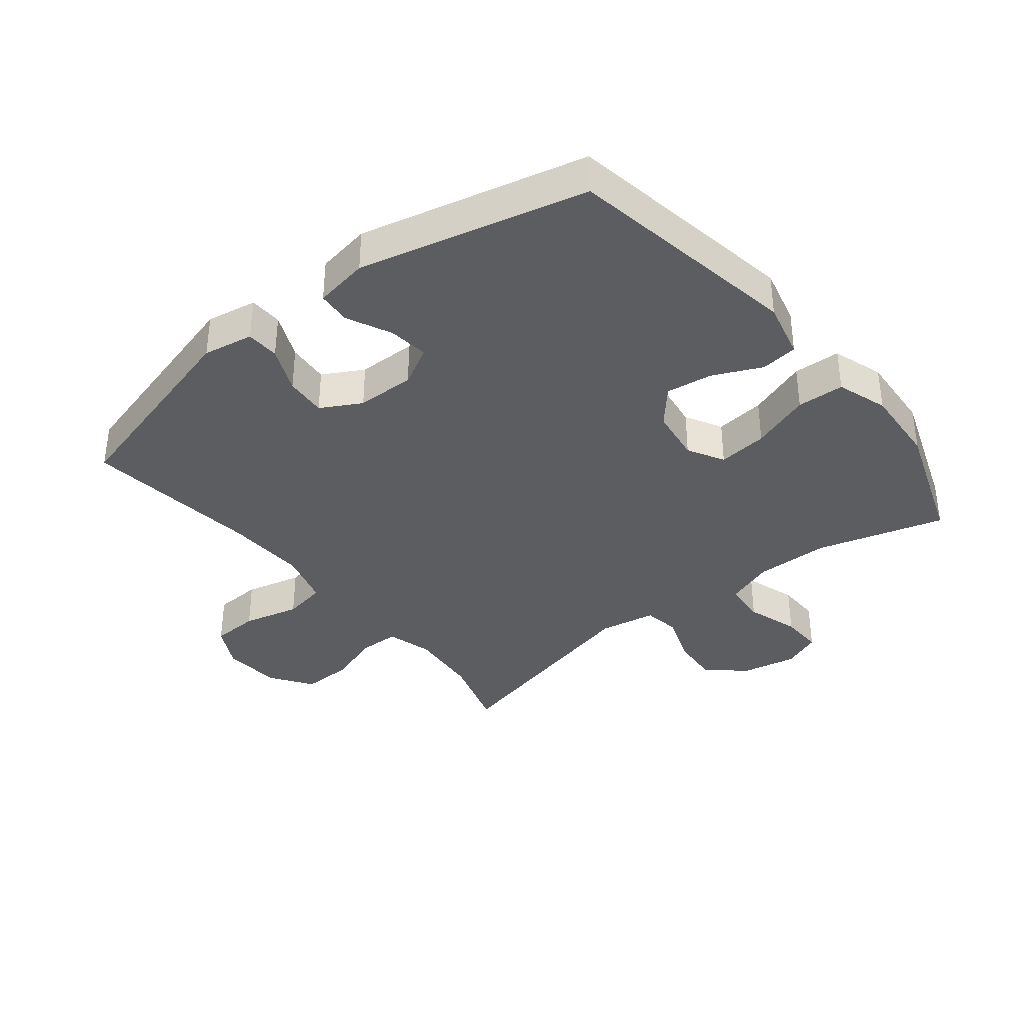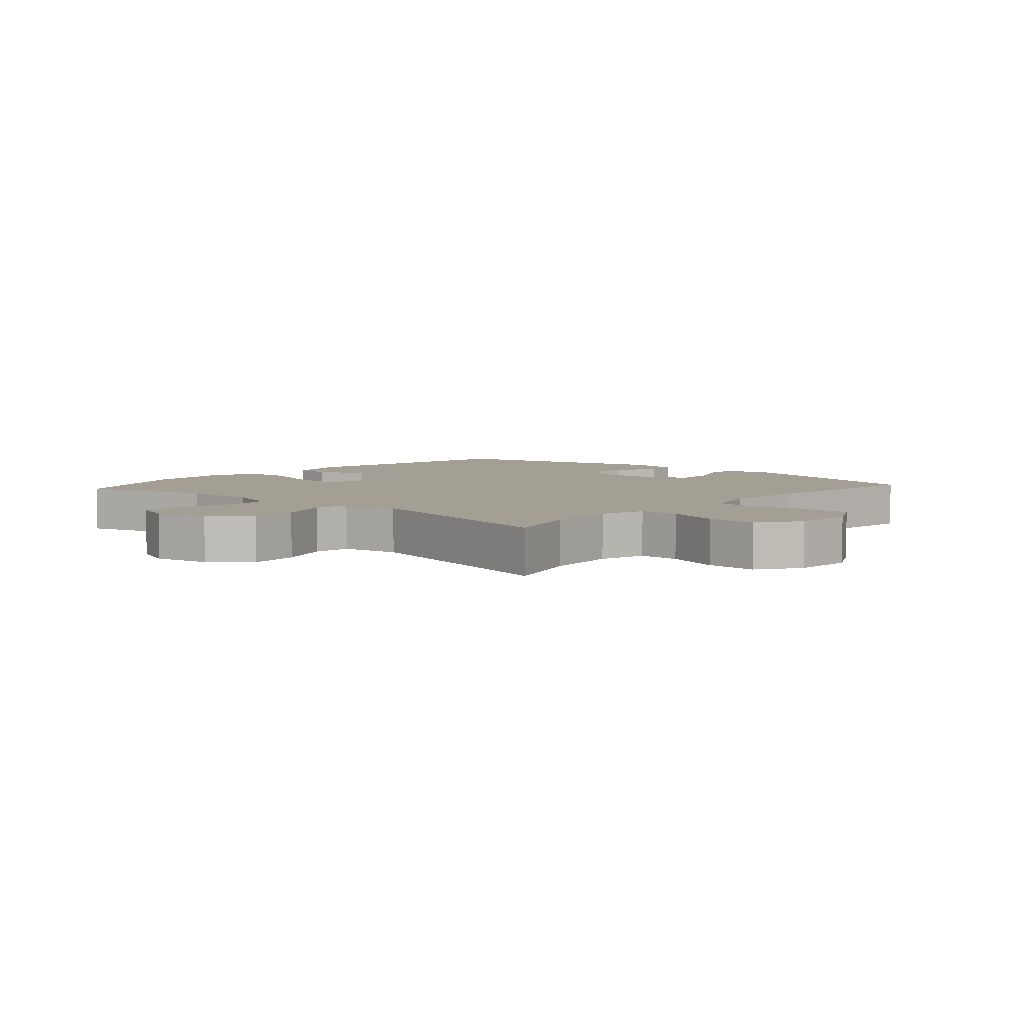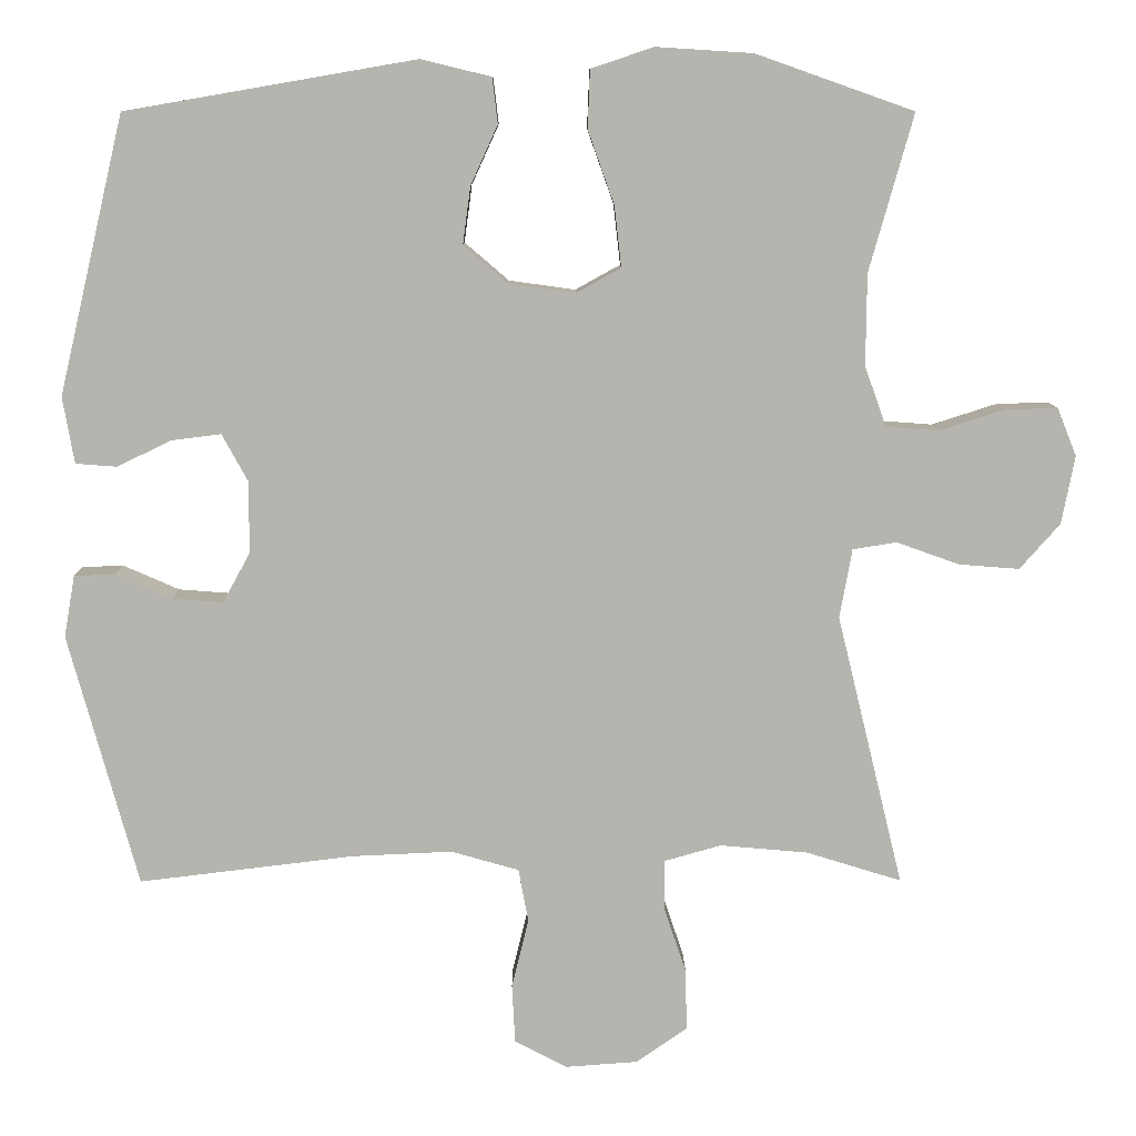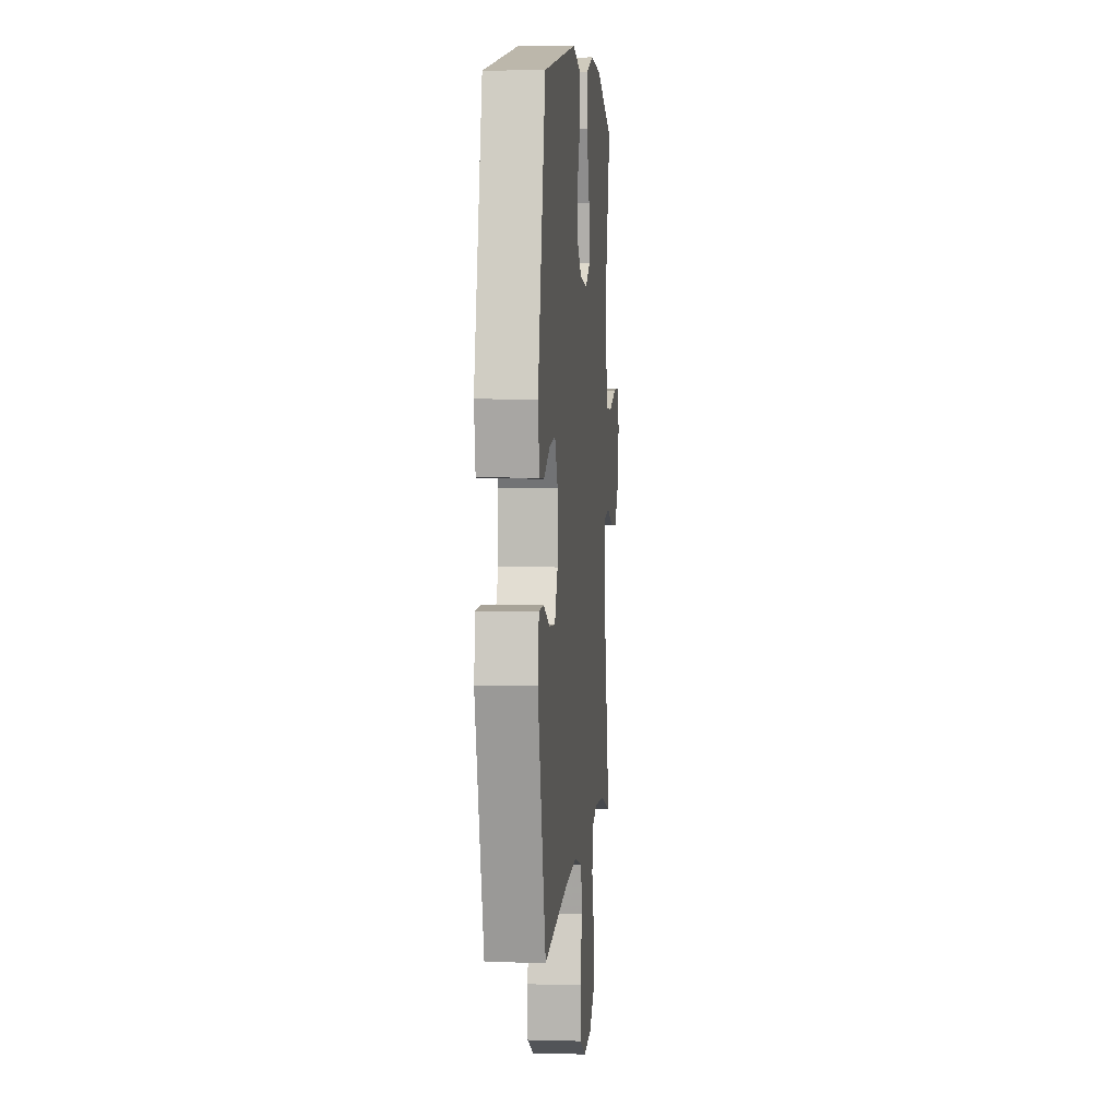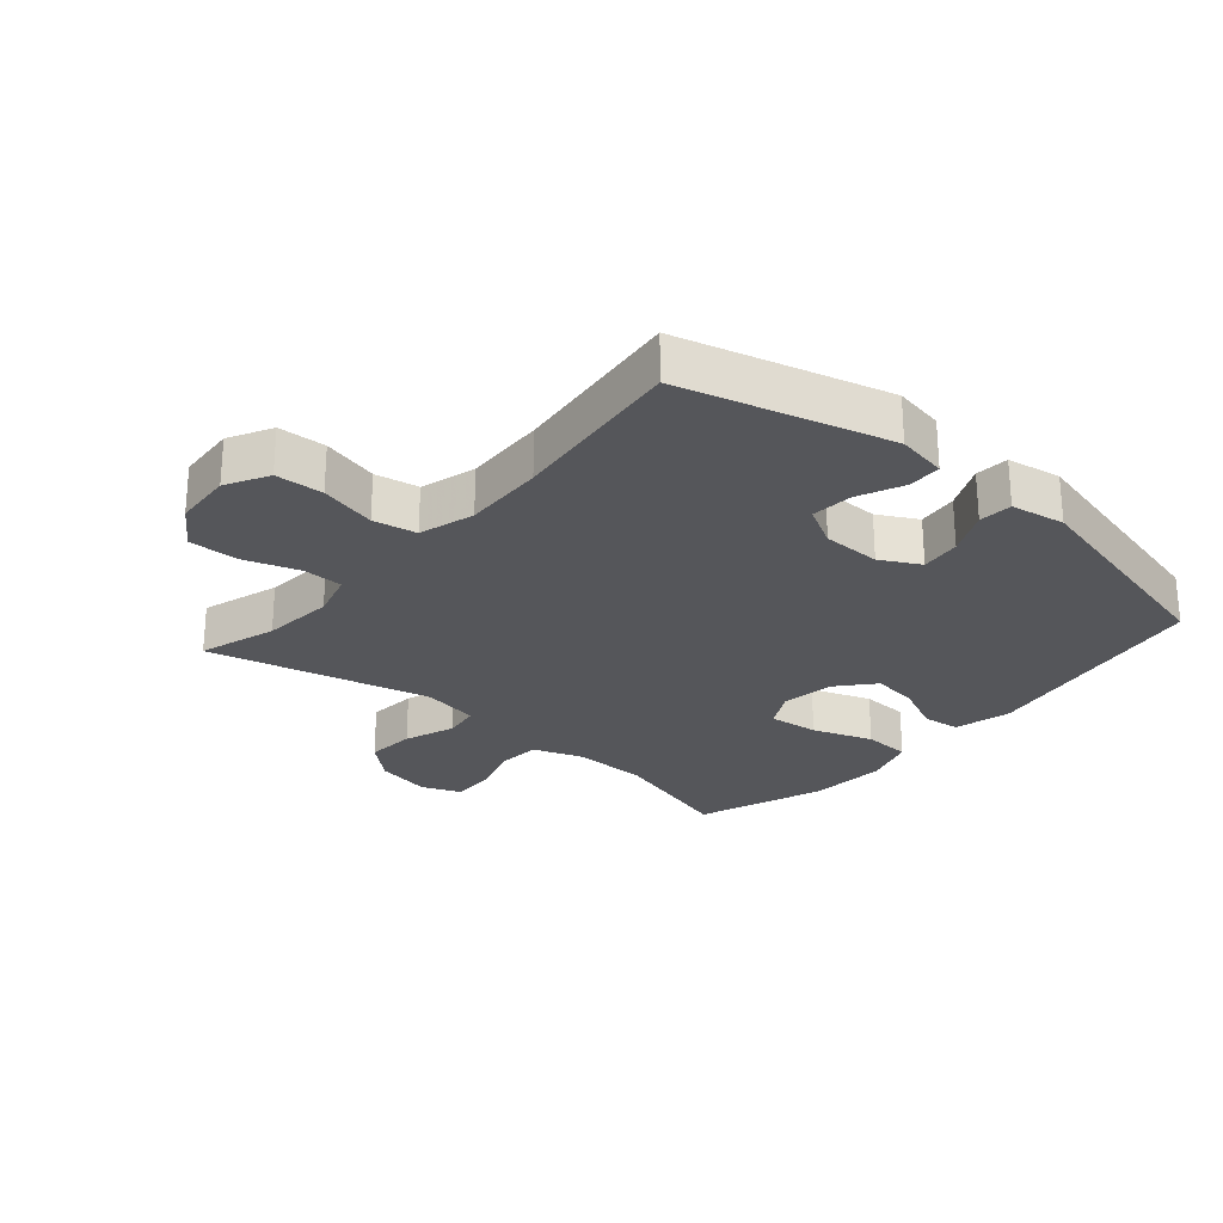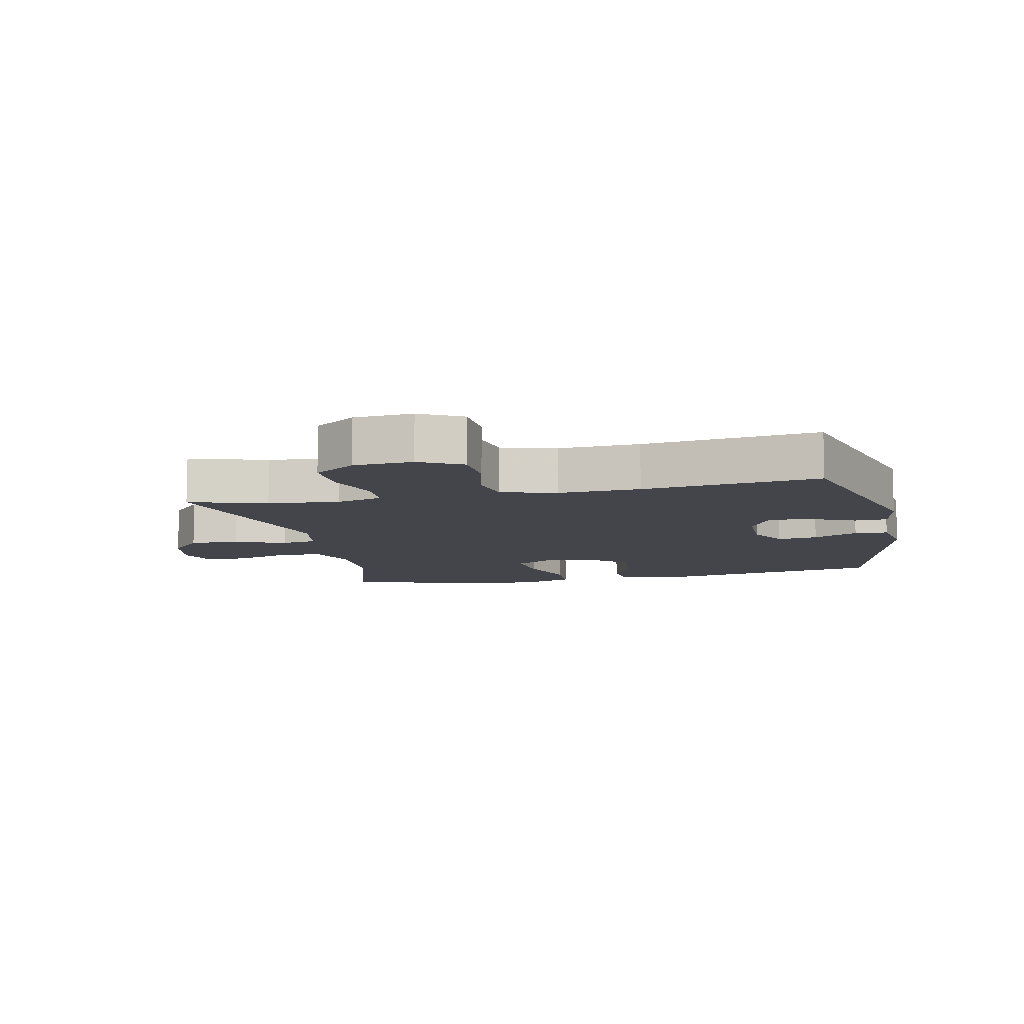
<metadata>
{"format":"obj","ext":"obj","renderer":"f3d","projection":"perspective","resolution":1024,"background":"white","views":[{"elev":-36.6,"azim":-51.5,"up":"+Y"},{"elev":5.5,"azim":131.5,"up":"+Y"},{"elev":9.4,"azim":-0.3,"up":"+Z"},{"elev":4.8,"azim":-84.9,"up":"+Z"},{"elev":-26.0,"azim":-131.0,"up":"+Y"},{"elev":-9.3,"azim":-167.8,"up":"+Y"}]}
</metadata>
<code>
v 0.5 0.07 -0.5
v 0.377 0.07 -0.462
v 0.263 0.07 -0.452
v 0.19 0.07 -0.473
v 0.189 0.07 -0.537
v 0.218 0.07 -0.623
v 0.22 0.07 -0.703
v 0.154 0.07 -0.749
v 0.06 0.07 -0.756
v -0.008 0.07 -0.72
v -0.012 0.07 -0.644
v 0.01 0.07 -0.554
v -0.003 0.07 -0.485
v -0.091 0.07 -0.46
v -0.22 0.07 -0.466
v -0.5 0.07 -0.5
v -0.59 0.07 -0.172
v -0.576 0.07 -0.092
v -0.523 0.07 -0.09
v -0.45 0.07 -0.122
v -0.384 0.07 -0.127
v -0.349 0.07 -0.063
v -0.348 0.07 0.03
v -0.382 0.07 0.092
v -0.446 0.07 0.084
v -0.517 0.07 0.05
v -0.57 0.07 0.054
v -0.585 0.07 0.14
v -0.5 0.07 0.5
v -0.124 0.07 0.565
v -0.033 0.07 0.543
v -0.026 0.07 0.484
v -0.061 0.07 0.407
v -0.071 0.07 0.333
v -0.014 0.07 0.284
v 0.072 0.07 0.272
v 0.13 0.07 0.304
v 0.121 0.07 0.383
v 0.087 0.07 0.478
v 0.09 0.07 0.553
v 0.171 0.07 0.58
v 0.296 0.07 0.572
v 0.5 0.07 0.5
v 0.443 0.07 0.297
v 0.442 0.07 0.179
v 0.47 0.07 0.101
v 0.538 0.07 0.096
v 0.622 0.07 0.123
v 0.69 0.07 0.125
v 0.715 0.07 0.063
v 0.698 0.07 -0.025
v 0.646 0.07 -0.084
v 0.568 0.07 -0.078
v 0.487 0.07 -0.049
v 0.43 0.07 -0.058
v 0.414 0.07 -0.148
v 0.5 0 -0.5
v 0.377 0 -0.462
v 0.263 0 -0.452
v 0.19 0 -0.473
v 0.189 0 -0.537
v 0.218 0 -0.623
v 0.22 0 -0.703
v 0.154 0 -0.749
v 0.06 0 -0.756
v -0.008 0 -0.72
v -0.012 0 -0.644
v 0.01 0 -0.554
v -0.003 0 -0.485
v -0.091 0 -0.46
v -0.22 0 -0.466
v -0.5 0 -0.5
v -0.59 0 -0.172
v -0.576 0 -0.092
v -0.523 0 -0.09
v -0.45 0 -0.122
v -0.384 0 -0.127
v -0.349 0 -0.063
v -0.348 0 0.03
v -0.382 0 0.092
v -0.446 0 0.084
v -0.517 0 0.05
v -0.57 0 0.054
v -0.585 0 0.14
v -0.5 0 0.5
v -0.124 0 0.565
v -0.033 0 0.543
v -0.026 0 0.484
v -0.061 0 0.407
v -0.071 0 0.333
v -0.014 0 0.284
v 0.072 0 0.272
v 0.13 0 0.304
v 0.121 0 0.383
v 0.087 0 0.478
v 0.09 0 0.553
v 0.171 0 0.58
v 0.296 0 0.572
v 0.5 0 0.5
v 0.443 0 0.297
v 0.442 0 0.179
v 0.47 0 0.101
v 0.538 0 0.096
v 0.622 0 0.123
v 0.69 0 0.125
v 0.715 0 0.063
v 0.698 0 -0.025
v 0.646 0 -0.084
v 0.568 0 -0.078
v 0.487 0 -0.049
v 0.43 0 -0.058
v 0.414 0 -0.148
f 52 53 54
f 51 52 54
f 50 51 54
f 49 50 54
f 48 49 54
f 47 48 54
f 46 47 54 55
f 45 46 55
f 44 45 55 56
f 42 43 44
f 41 42 44
f 40 41 44
f 39 40 44
f 38 39 44
f 37 38 44 56
f 31 32 33
f 30 31 33
f 29 30 33
f 28 29 33
f 27 28 33
f 26 27 33
f 25 26 33
f 24 25 33 34
f 23 24 34 35
f 18 19 20
f 17 18 20
f 16 17 20
f 15 16 20
f 14 15 20 21
f 13 14 21 22
f 10 11 12
f 9 10 12
f 8 9 12
f 7 8 12
f 6 7 12
f 5 6 12
f 4 5 12 13
f 23 35 36
f 22 23 36
f 13 22 36
f 4 13 36
f 3 4 36
f 36 37 56
f 3 36 56
f 2 3 56
f 1 2 56
f 110 109 108
f 110 108 107
f 110 107 106
f 110 106 105
f 110 105 104
f 110 104 103
f 111 110 103 102
f 111 102 101
f 112 111 101 100
f 100 99 98
f 100 98 97
f 100 97 96
f 100 96 95
f 100 95 94
f 112 100 94 93
f 89 88 87
f 89 87 86
f 89 86 85
f 89 85 84
f 89 84 83
f 89 83 82
f 89 82 81
f 90 89 81 80
f 91 90 80 79
f 76 75 74
f 76 74 73
f 76 73 72
f 76 72 71
f 77 76 71 70
f 78 77 70 69
f 68 67 66
f 68 66 65
f 68 65 64
f 68 64 63
f 68 63 62
f 68 62 61
f 69 68 61 60
f 92 91 79
f 92 79 78
f 92 78 69
f 92 69 60
f 92 60 59
f 112 93 92
f 112 92 59
f 112 59 58
f 112 58 57
f 1 57 58 2
f 2 58 59 3
f 3 59 60 4
f 4 60 61 5
f 5 61 62 6
f 6 62 63 7
f 7 63 64 8
f 8 64 65 9
f 9 65 66 10
f 10 66 67 11
f 11 67 68 12
f 12 68 69 13
f 13 69 70 14
f 14 70 71 15
f 15 71 72 16
f 16 72 73 17
f 17 73 74 18
f 18 74 75 19
f 19 75 76 20
f 20 76 77 21
f 21 77 78 22
f 22 78 79 23
f 23 79 80 24
f 24 80 81 25
f 25 81 82 26
f 26 82 83 27
f 27 83 84 28
f 28 84 85 29
f 29 85 86 30
f 30 86 87 31
f 31 87 88 32
f 32 88 89 33
f 33 89 90 34
f 34 90 91 35
f 35 91 92 36
f 36 92 93 37
f 37 93 94 38
f 38 94 95 39
f 39 95 96 40
f 40 96 97 41
f 41 97 98 42
f 42 98 99 43
f 43 99 100 44
f 44 100 101 45
f 45 101 102 46
f 46 102 103 47
f 47 103 104 48
f 48 104 105 49
f 49 105 106 50
f 50 106 107 51
f 51 107 108 52
f 52 108 109 53
f 53 109 110 54
f 54 110 111 55
f 55 111 112 56
f 56 112 57 1

</code>
